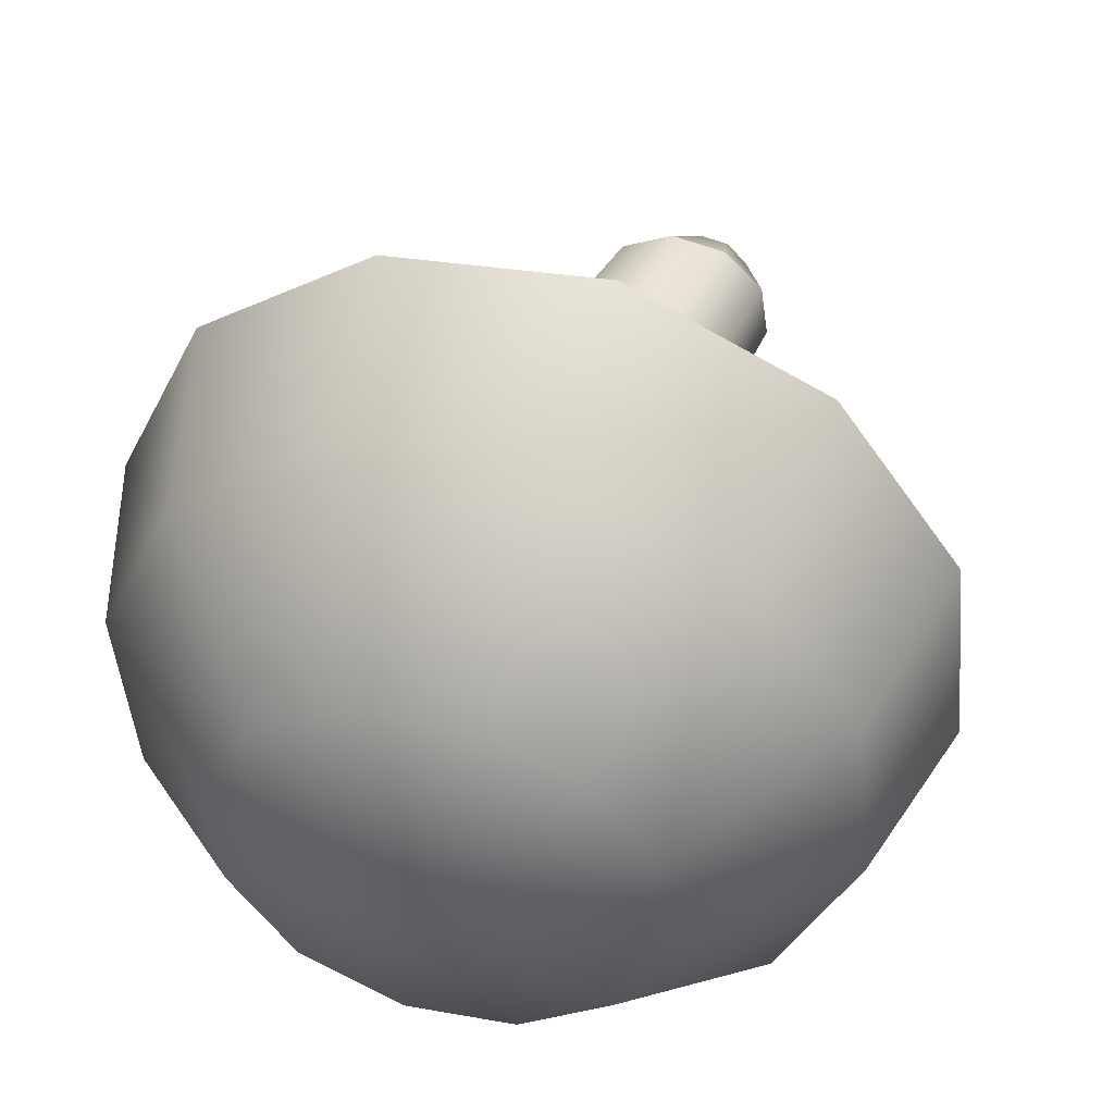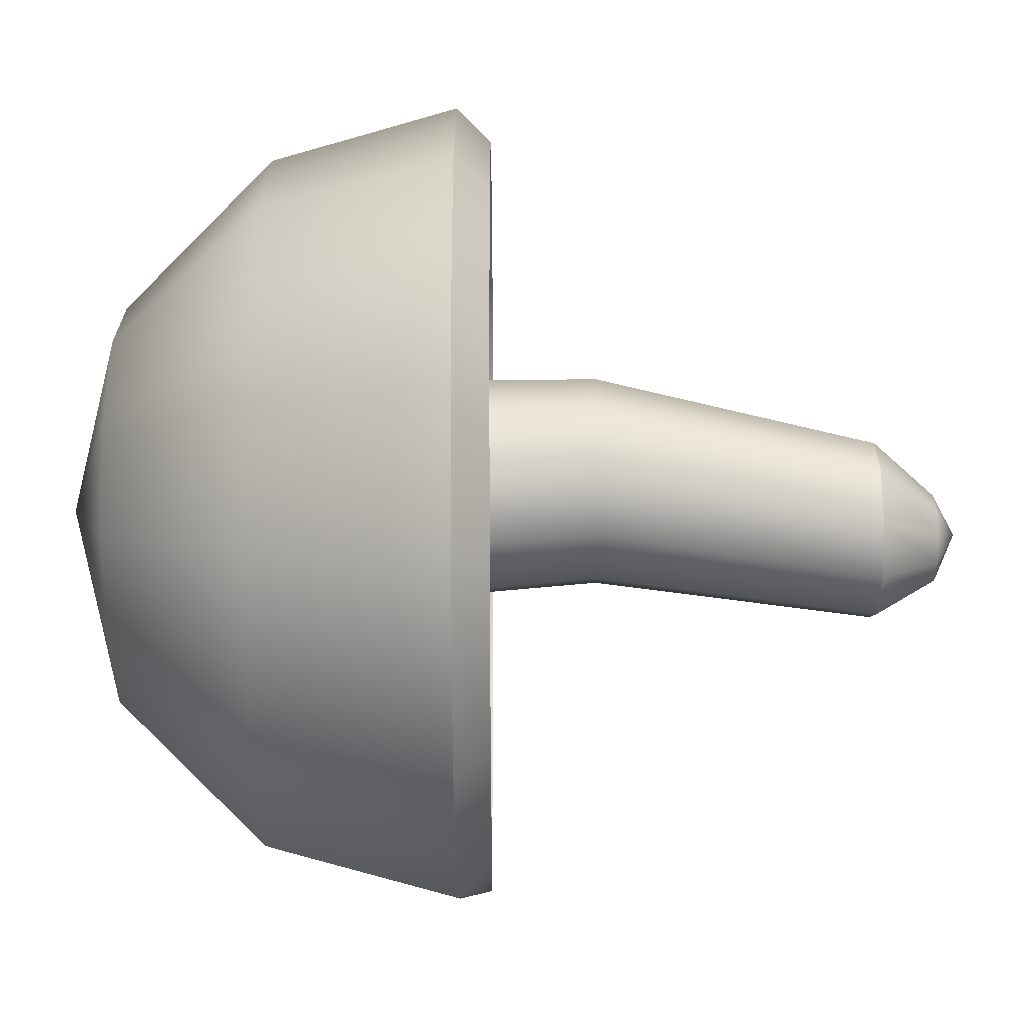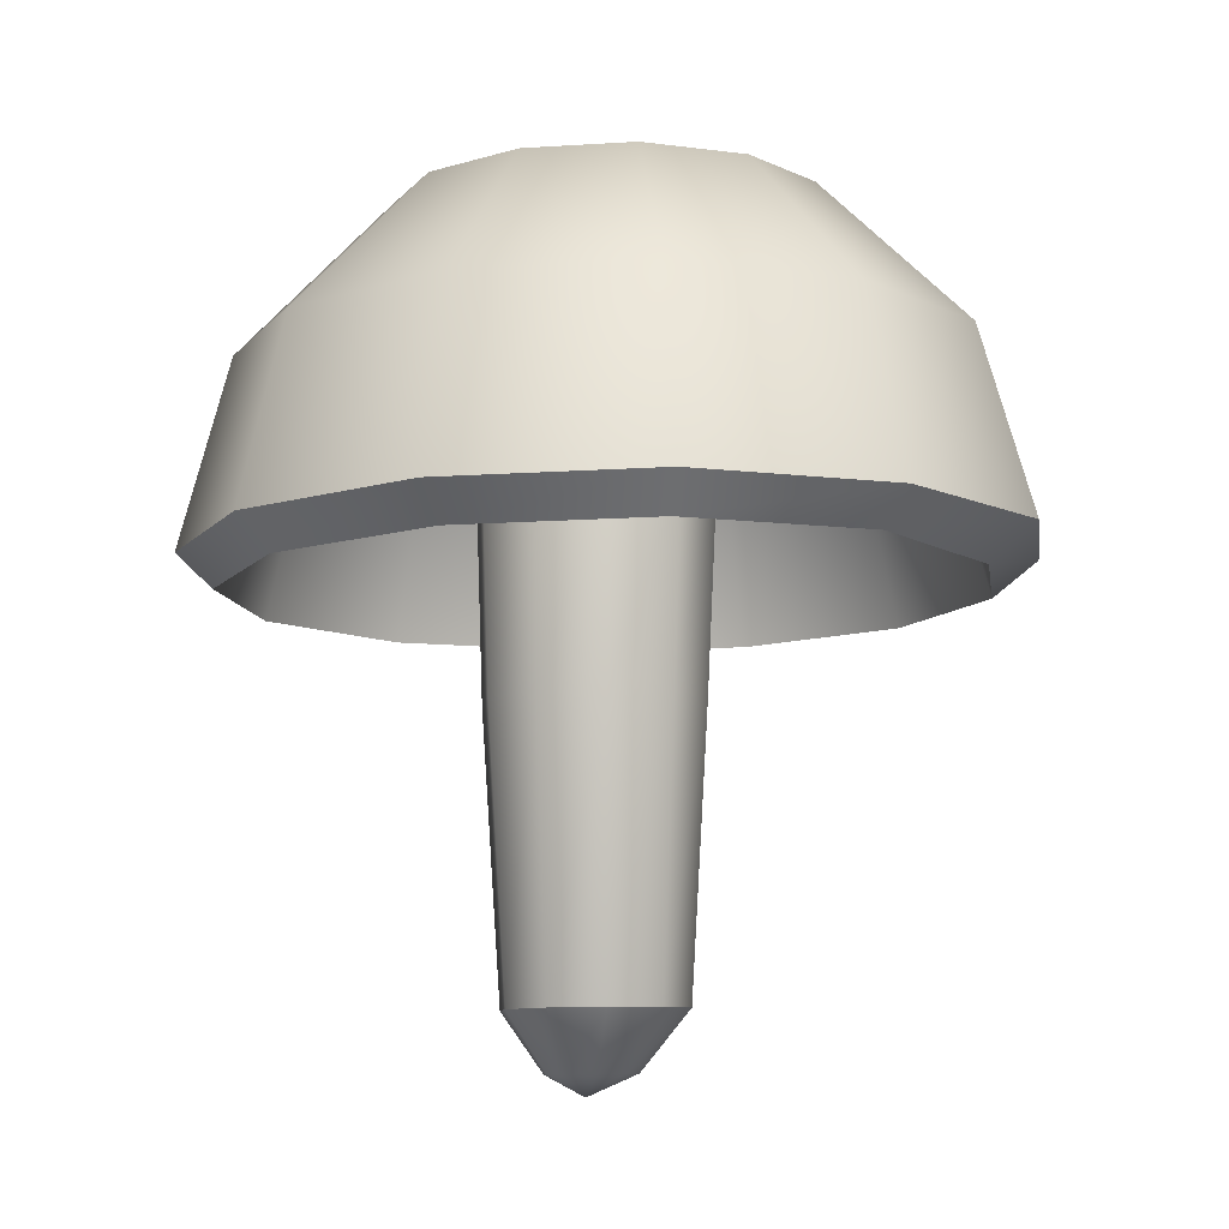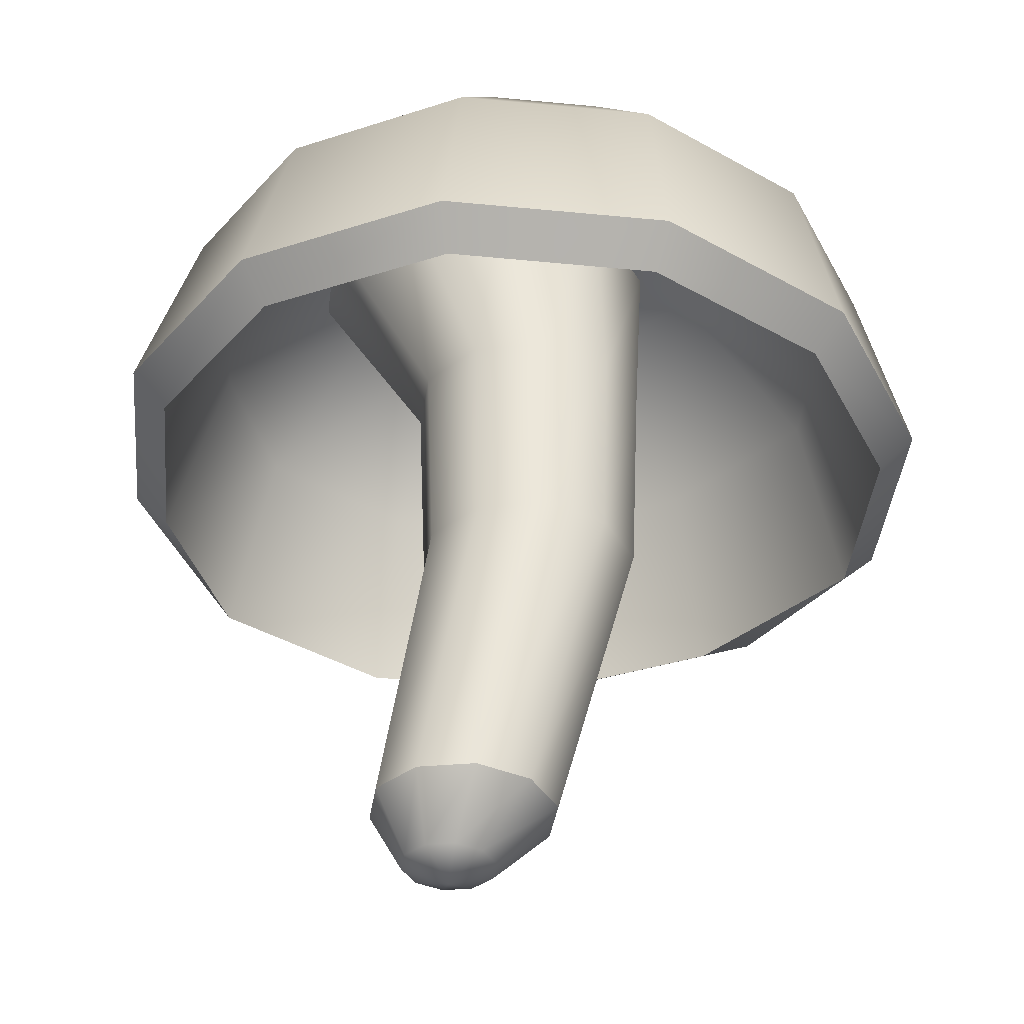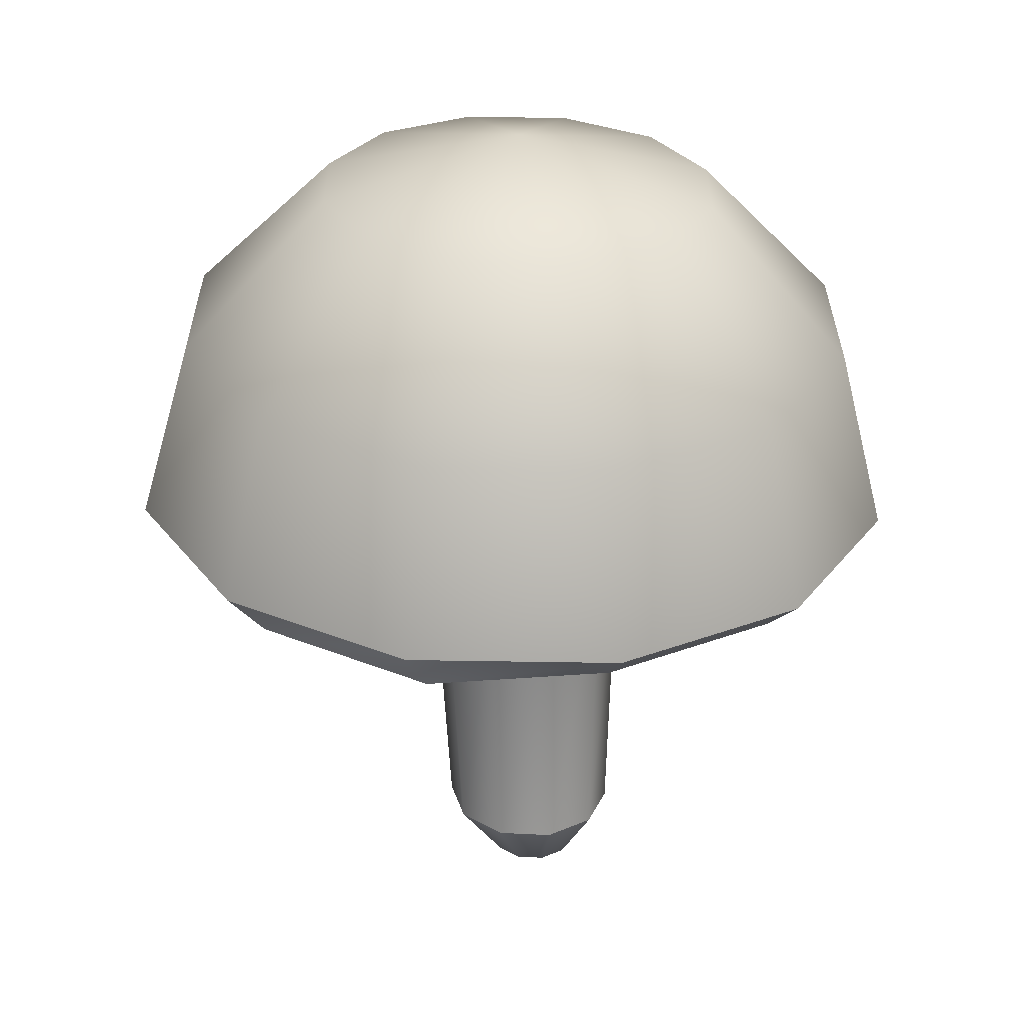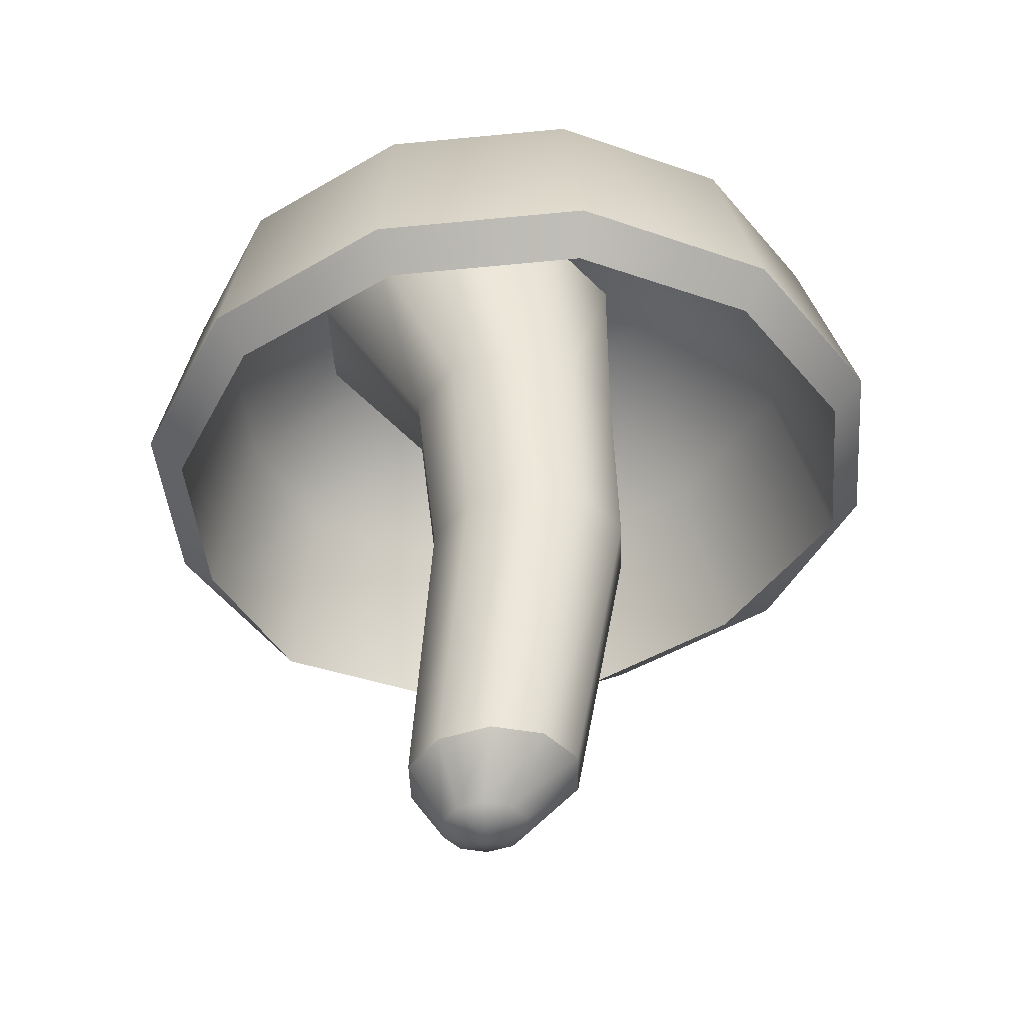
<metadata>
{"format":"obj","ext":"obj","renderer":"f3d","projection":"perspective","resolution":1024,"background":"white","views":[{"elev":45.9,"azim":-162.2,"up":"+Z"},{"elev":56.8,"azim":-87.6,"up":"+Z"},{"elev":-6.6,"azim":73.1,"up":"+Y"},{"elev":53.2,"azim":4.6,"up":"+Z"},{"elev":27.2,"azim":-115.0,"up":"+Y"},{"elev":-40.3,"azim":9.9,"up":"+Y"}]}
</metadata>
<code>
v  -36.23 20.48 1.376
v  -35.4 19.28 -3.119
v  -37.74 19.18 -2.904
v  -39.67 19.09 -1.542
v  -40.66 19.05 0.6015
v  -40.44 19.06 2.952
v  -39.08 19.12 4.881
v  -36.94 19.21 5.87
v  -34.59 19.32 5.655
v  -32.67 19.41 4.293
v  -31.68 19.45 2.15
v  -31.89 19.44 -0.2008
v  -33.25 19.38 -2.129
v  -34.69 16.01 -6.345
v  -38.73 15.83 -5.976
v  -42.04 15.68 -3.637
v  -43.73 15.6 0.0456
v  -43.36 15.62 4.084
v  -41.03 15.72 7.397
v  -37.35 15.89 9.097
v  -33.31 16.07 8.727
v  -30.01 16.22 6.388
v  -28.31 16.3 2.706
v  -28.68 16.28 -1.333
v  -31.01 16.17 -4.646
v  -34.31 11.91 -7.473
v  -38.94 11.71 -7.05
v  -42.73 11.53 -4.369
v  -44.67 11.45 -0.1488
v  -44.25 11.46 4.48
v  -41.57 11.59 8.277
v  -37.36 11.78 10.22
v  -32.73 11.99 9.802
v  -28.94 12.16 7.121
v  -26.99 12.25 2.9
v  -27.42 12.23 -1.728
v  -30.1 12.11 -5.526
v  -38.17 18.14 -2.477
v  -36.06 18.23 -2.671
v  -36.8 19.3 1.376
v  -39.91 18.06 -1.251
v  -40.14 18.02 0.6786
v  -39.95 18.03 2.795
v  -38.73 18.08 4.532
v  -36.8 18.17 5.422
v  -34.68 18.27 5.229
v  -32.95 18.35 4.003
v  -32.06 18.39 2.073
v  -32.25 18.38 -0.0437
v  -34.13 18.32 -1.78
v  -39.08 15.09 -5.298
v  -35.41 15.26 -5.633
v  -42.08 14.95 -3.174
v  -42.97 14.88 0.1683
v  -42.63 14.9 3.834
v  -40.51 15 6.842
v  -37.17 15.15 8.384
v  -33.51 15.31 8.049
v  -30.51 15.45 5.926
v  -28.97 15.52 2.583
v  -29.3 15.5 -1.083
v  -32.07 15.41 -4.09
v  -39.27 10.97 -6.33
v  -35.04 11.16 -6.717
v  -42.74 10.81 -3.878
v  -43.87 10.73 -0.0185
v  -43.48 10.75 4.215
v  -41.03 10.86 7.687
v  -37.17 11.04 9.469
v  -32.95 11.23 9.081
v  -29.48 11.38 6.63
v  -27.7 11.46 2.77
v  -28.08 11.45 -1.463
v  -31.19 11.34 -4.936
v  -33.23 8.879 0.9262
v  -33.03 8.888 2.356
v  -34.23 2.67 2.013
v  -34.41 2.662 0.7931
v  -34.24 8.833 -0.1091
v  -35.27 2.623 -0.0898
v  -35.66 8.769 -0.3543
v  -36.48 2.568 -0.299
v  -36.96 8.71 0.2841
v  -37.58 2.518 0.2455
v  -37.63 8.68 1.562
v  -38.16 2.492 1.336
v  -37.42 8.689 2.992
v  -37.98 2.5 2.555
v  -36.42 8.735 4.027
v  -37.12 2.539 3.438
v  -34.99 8.799 4.273
v  -35.91 2.594 3.647
v  -33.7 8.858 3.634
v  -34.81 2.644 3.103
v  -33.42 13.25 0.7149
v  -33.2 13.26 2.255
v  -34.5 13.2 -0.3998
v  -36.03 13.13 -0.6639
v  -37.43 13.07 0.0235
v  -38.15 13.04 1.4
v  -37.93 13.05 2.939
v  -36.85 13.1 4.054
v  -35.31 13.17 4.318
v  -33.92 13.23 3.631
v  -33.65 17.7 -0.8945
v  -33.31 17.72 1.479
v  -35.33 17.63 -2.613
v  -37.69 17.52 -3.02
v  -39.84 17.42 -1.961
v  -40.95 17.37 0.1615
v  -40.61 17.39 2.535
v  -38.94 17.46 4.254
v  -36.58 17.57 4.661
v  -34.43 17.67 3.601
v  -35.39 1.315 1.869
v  -35.48 1.311 1.26
v  -35.91 1.292 0.8181
v  -36.52 1.264 0.7135
v  -37.07 1.239 0.9857
v  -37.36 1.226 1.531
v  -37.27 1.23 2.14
v  -36.84 1.25 2.582
v  -36.23 1.277 2.687
v  -35.68 1.302 2.414
v  -36.34 0.7995 1.838
g Seta_GAME
f 1 2 3
f 1 3 4
f 1 4 5
f 1 5 6
f 1 6 7
f 1 7 8
f 1 8 9
f 1 9 10
f 1 10 11
f 1 11 12
f 1 12 13
f 1 13 2
f 2 14 15
f 15 3 2
f 3 15 16
f 16 4 3
f 4 16 17
f 17 5 4
f 5 17 18
f 18 6 5
f 6 18 19
f 19 7 6
f 7 19 20
f 20 8 7
f 8 20 21
f 21 9 8
f 9 21 22
f 22 10 9
f 10 22 23
f 23 11 10
f 11 23 24
f 24 12 11
f 12 24 25
f 25 13 12
f 13 25 14
f 14 2 13
f 14 26 27
f 27 15 14
f 15 27 28
f 28 16 15
f 16 28 29
f 29 17 16
f 17 29 30
f 30 18 17
f 18 30 31
f 31 19 18
f 19 31 32
f 32 20 19
f 20 32 33
f 33 21 20
f 21 33 34
f 34 22 21
f 22 34 35
f 35 23 22
f 23 35 36
f 36 24 23
f 24 36 37
f 37 25 24
f 25 37 26
f 26 14 25
f 38 39 40
f 41 38 40
f 42 41 40
f 43 42 40
f 44 43 40
f 45 44 40
f 46 45 40
f 47 46 40
f 48 47 40
f 49 48 40
f 50 49 40
f 39 50 40
f 51 52 39
f 39 38 51
f 53 51 38
f 38 41 53
f 54 53 41
f 41 42 54
f 55 54 42
f 42 43 55
f 56 55 43
f 43 44 56
f 57 56 44
f 44 45 57
f 58 57 45
f 45 46 58
f 59 58 46
f 46 47 59
f 60 59 47
f 47 48 60
f 61 60 48
f 48 49 61
f 62 61 49
f 49 50 62
f 52 62 50
f 50 39 52
f 63 64 52
f 52 51 63
f 65 63 51
f 51 53 65
f 66 65 53
f 53 54 66
f 67 66 54
f 54 55 67
f 68 67 55
f 55 56 68
f 69 68 56
f 56 57 69
f 70 69 57
f 57 58 70
f 71 70 58
f 58 59 71
f 72 71 59
f 59 60 72
f 73 72 60
f 60 61 73
f 74 73 61
f 61 62 74
f 64 74 62
f 62 52 64
f 64 63 27
f 27 26 64
f 63 65 28
f 28 27 63
f 65 66 29
f 29 28 65
f 66 67 30
f 30 29 66
f 67 68 31
f 31 30 67
f 68 69 32
f 32 31 68
f 69 70 33
f 33 32 69
f 70 71 34
f 34 33 70
f 71 72 35
f 35 34 71
f 72 73 36
f 36 35 72
f 73 74 37
f 37 36 73
f 74 64 26
f 26 37 74
f 75 76 77
f 77 78 75
f 79 75 78
f 78 80 79
f 81 79 80
f 80 82 81
f 83 81 82
f 82 84 83
f 85 83 84
f 84 86 85
f 87 85 86
f 86 88 87
f 89 87 88
f 88 90 89
f 91 89 90
f 90 92 91
f 93 91 92
f 92 94 93
f 76 93 94
f 94 77 76
f 95 96 76
f 76 75 95
f 97 95 75
f 75 79 97
f 98 97 79
f 79 81 98
f 99 98 81
f 81 83 99
f 100 99 83
f 83 85 100
f 101 100 85
f 85 87 101
f 102 101 87
f 87 89 102
f 103 102 89
f 89 91 103
f 104 103 91
f 91 93 104
f 96 104 93
f 93 76 96
f 105 106 96
f 96 95 105
f 107 105 95
f 95 97 107
f 108 107 97
f 97 98 108
f 109 108 98
f 98 99 109
f 110 109 99
f 99 100 110
f 111 110 100
f 100 101 111
f 112 111 101
f 101 102 112
f 113 112 102
f 102 103 113
f 114 113 103
f 103 104 114
f 106 114 104
f 104 96 106
f 115 116 78
f 78 77 115
f 116 117 80
f 80 78 116
f 117 118 82
f 82 80 117
f 118 119 84
f 84 82 118
f 119 120 86
f 86 84 119
f 120 121 88
f 88 86 120
f 121 122 90
f 90 88 121
f 122 123 92
f 92 90 122
f 123 124 94
f 94 92 123
f 124 115 77
f 77 94 124
f 116 115 125
f 117 116 125
f 118 117 125
f 119 118 125
f 120 119 125
f 121 120 125
f 122 121 125
f 123 122 125
f 124 123 125
f 115 124 125

</code>
